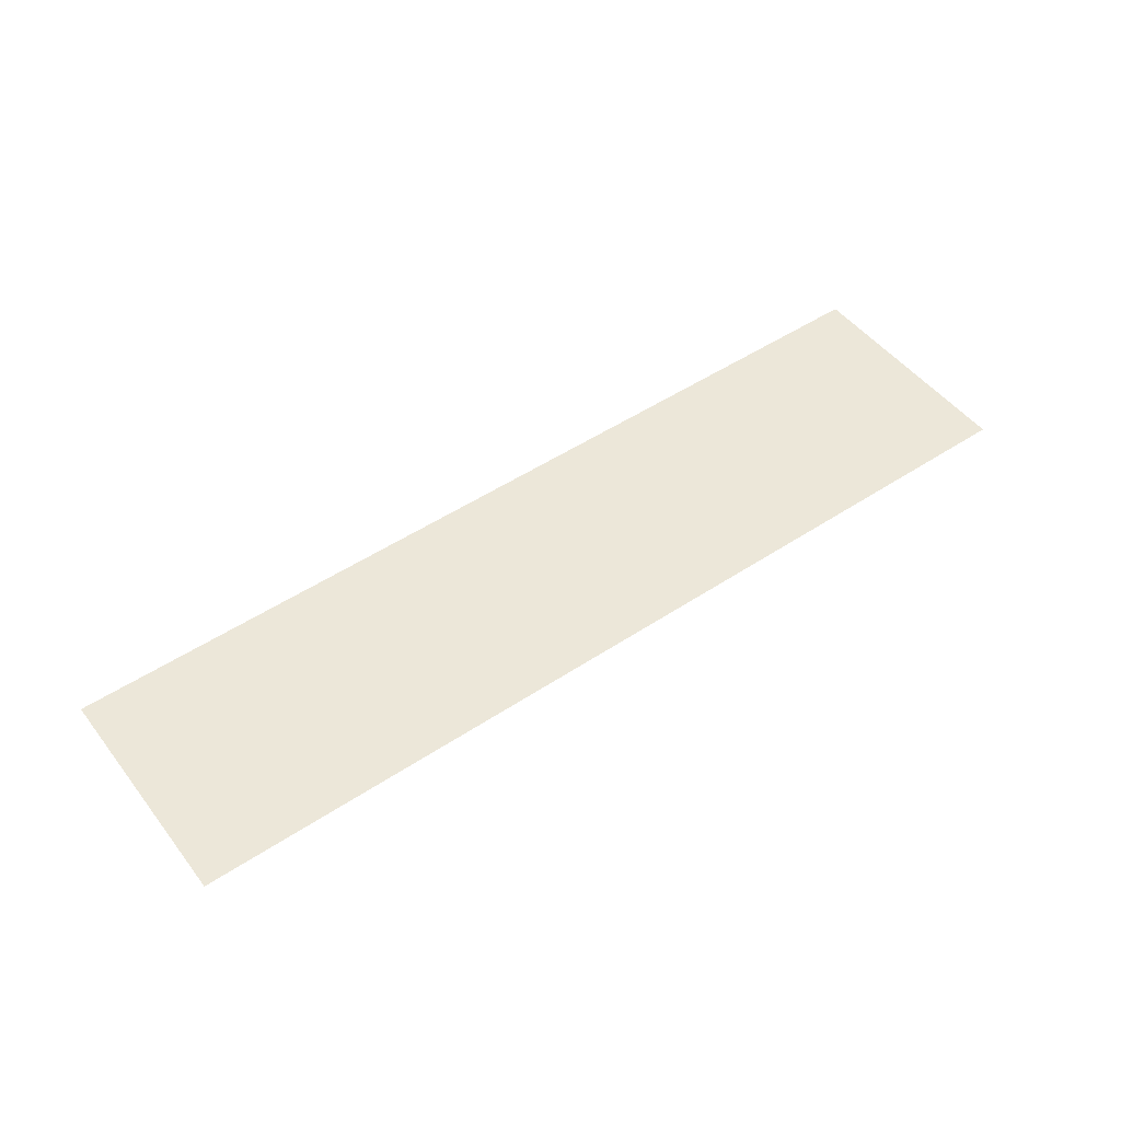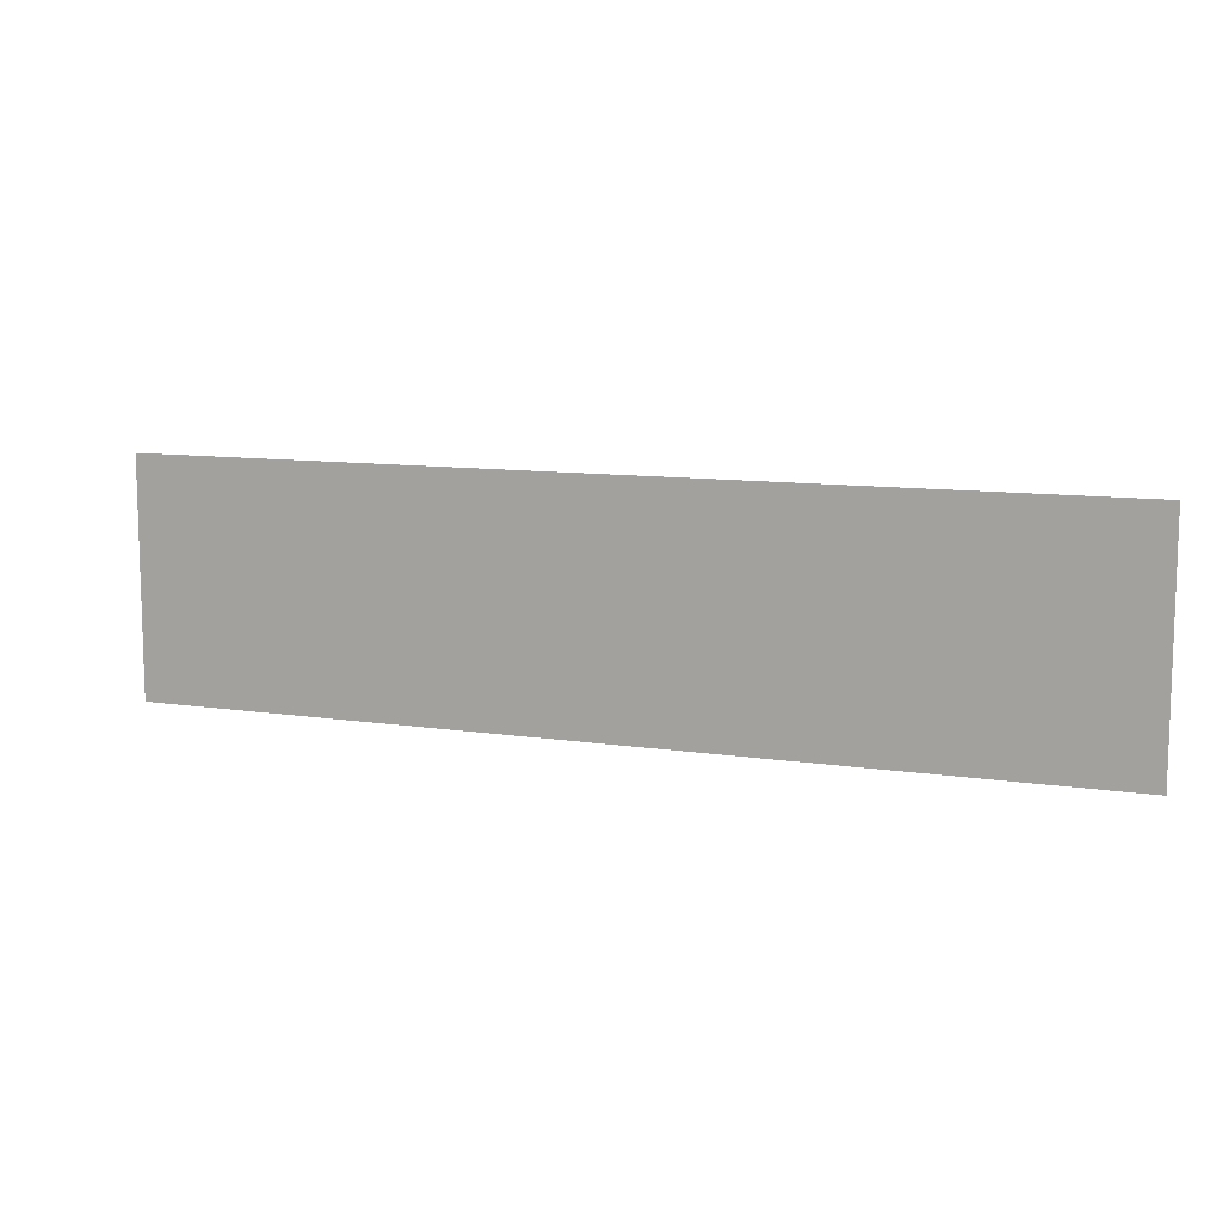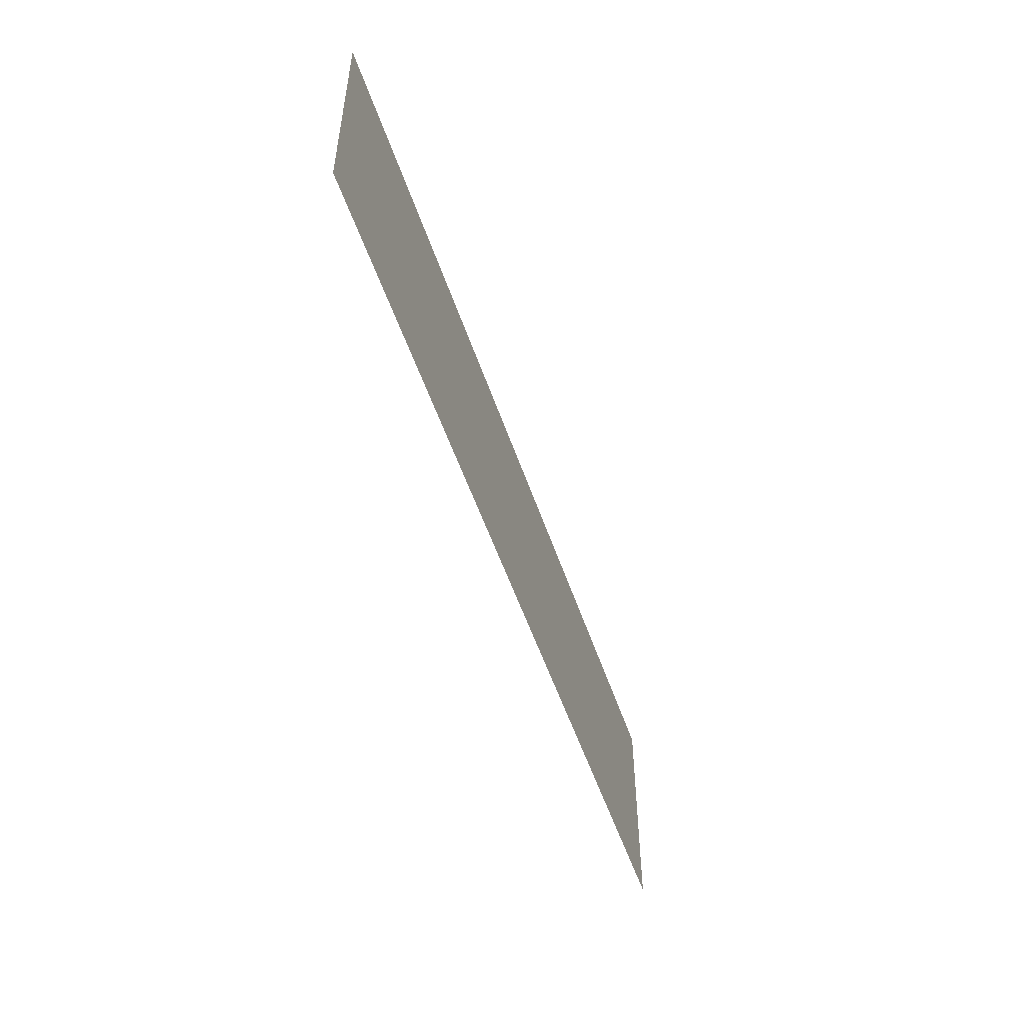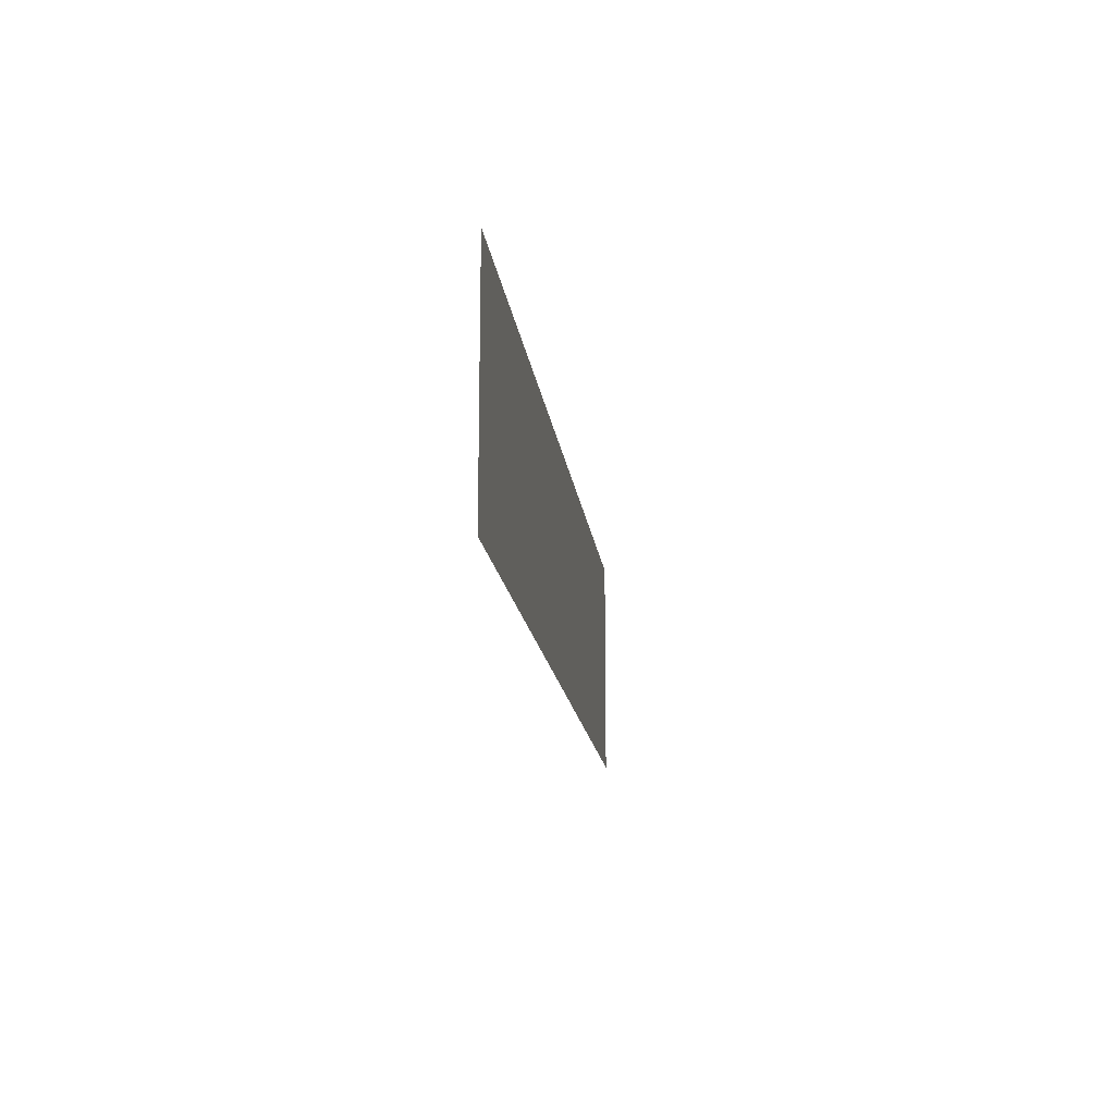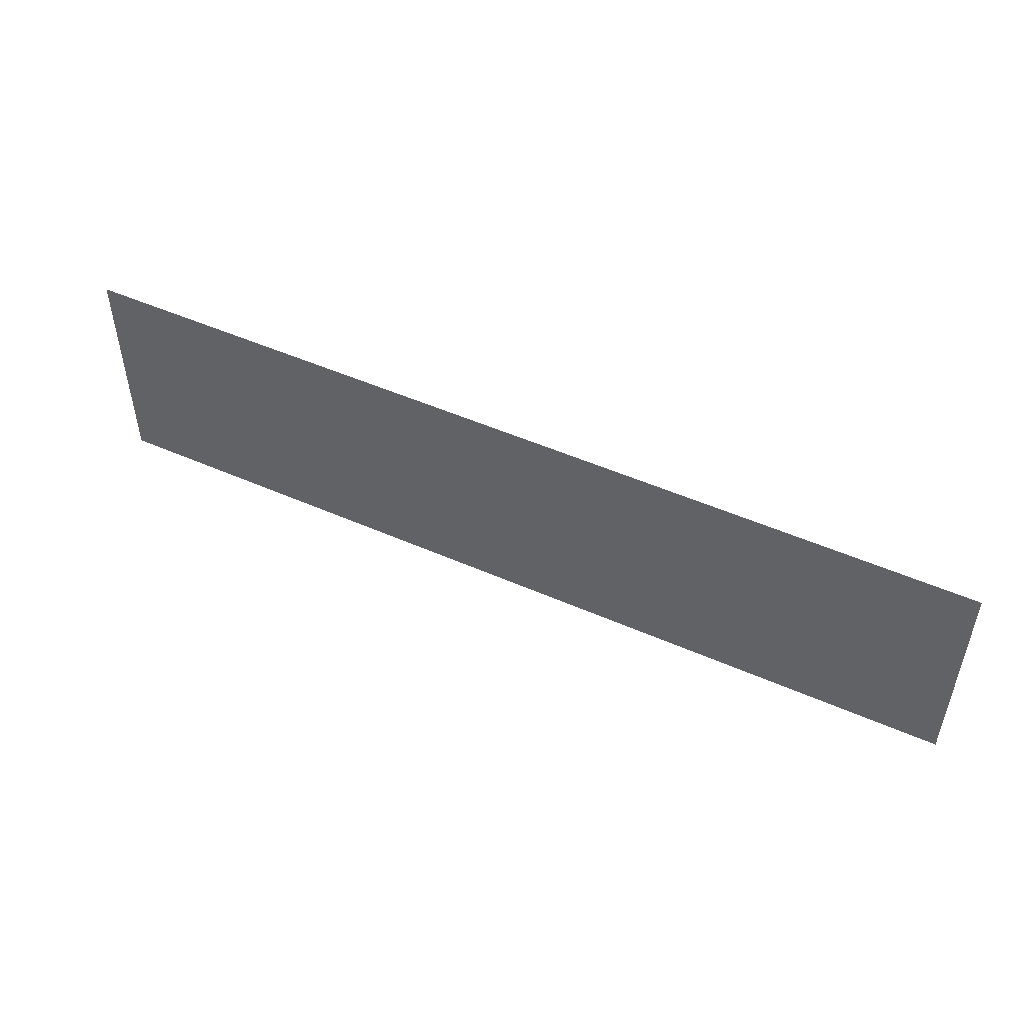
<metadata>
{"format":"obj","ext":"obj","renderer":"f3d","projection":"perspective","resolution":1024,"background":"white","views":[{"elev":49.6,"azim":-36.2,"up":"+Y"},{"elev":10.3,"azim":-158.9,"up":"+Z"},{"elev":-51.8,"azim":-71.8,"up":"+Z"},{"elev":-15.9,"azim":96.8,"up":"+Z"},{"elev":50.2,"azim":-154.2,"up":"+Z"}]}
</metadata>
<code>
v -0.4 0 1.55
v -0.4 0 -1.55
v 0.4 0 -1.55
v 0.4 0 1.55
v -1.7 0 1.55
v -1.7 0 -1.55
v -0.9 0 -1.55
v -0.9 0 1.55
v -0.9 0 1.55
v -0.9 0 -1.55
v -0.4 0 -1.55
v -0.4 0 1.55
v -2.2 0 1.55
v -2.2 0 -1.55
v -1.7 0 -1.55
v -1.7 0 1.55
v -3.5 0 1.55
v -3.5 0 -1.55
v -3 0 -1.55
v -3 0 1.55
v -4.8 0 1.55
v -4.8 0 -1.55
v -4.3 0 -1.55
v -4.3 0 1.55
v -6.2 0 1.55
v -6.2 0 -1.55
v -5.6 0 -1.55
v -5.6 0 1.55
v -3 0 1.55
v -3 0 -1.55
v -2.2 0 -1.55
v -2.2 0 1.55
v -4.3 0 1.55
v -4.3 0 -1.55
v -3.5 0 -1.55
v -3.5 0 1.55
v -5.6 0 1.55
v -5.6 0 -1.55
v -4.8 0 -1.55
v -4.8 0 1.55
v 1.7 0 -1.55
v 1.7 0 1.55
v 0.9 0 1.55
v 0.9 0 -1.55
v 0.9 0 -1.55
v 0.9 0 1.55
v 0.4 0 1.55
v 0.4 0 -1.55
v 2.2 0 -1.55
v 2.2 0 1.55
v 1.7 0 1.55
v 1.7 0 -1.55
v 3.5 0 -1.55
v 3.5 0 1.55
v 3 0 1.55
v 3 0 -1.55
v 4.8 0 -1.55
v 4.8 0 1.55
v 4.3 0 1.55
v 4.3 0 -1.55
v 6.2 0 -1.55
v 6.2 0 1.55
v 5.6 0 1.55
v 5.6 0 -1.55
v 3 0 -1.55
v 3 0 1.55
v 2.2 0 1.55
v 2.2 0 -1.55
v 4.3 0 -1.55
v 4.3 0 1.55
v 3.5 0 1.55
v 3.5 0 -1.55
v 5.6 0 -1.55
v 5.6 0 1.55
v 4.8 0 1.55
v 4.8 0 -1.55
g mesh7224784
f 1 2 3
f 3 4 1
f 5 6 7
f 7 8 5
f 9 10 11
f 11 12 9
f 13 14 15
f 15 16 13
f 17 18 19
f 19 20 17
f 21 22 23
f 23 24 21
f 25 26 27
f 27 28 25
f 29 30 31
f 31 32 29
f 33 34 35
f 35 36 33
f 37 38 39
f 39 40 37
f 41 42 43
f 43 44 41
f 45 46 47
f 47 48 45
f 49 50 51
f 51 52 49
f 53 54 55
f 55 56 53
f 57 58 59
f 59 60 57
f 61 62 63
f 63 64 61
f 65 66 67
f 67 68 65
f 69 70 71
f 71 72 69
f 73 74 75
f 75 76 73

</code>
